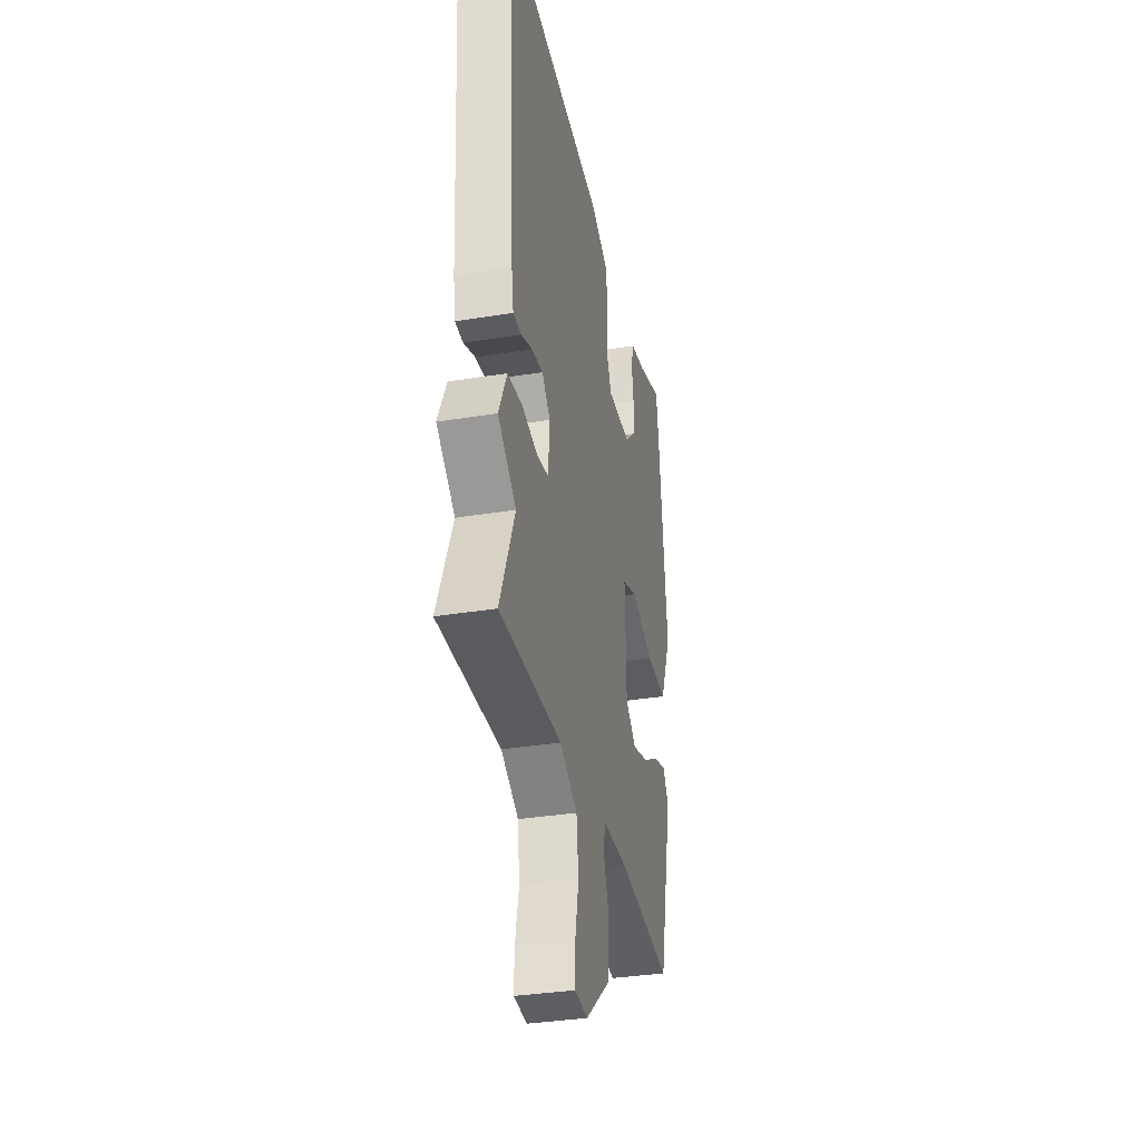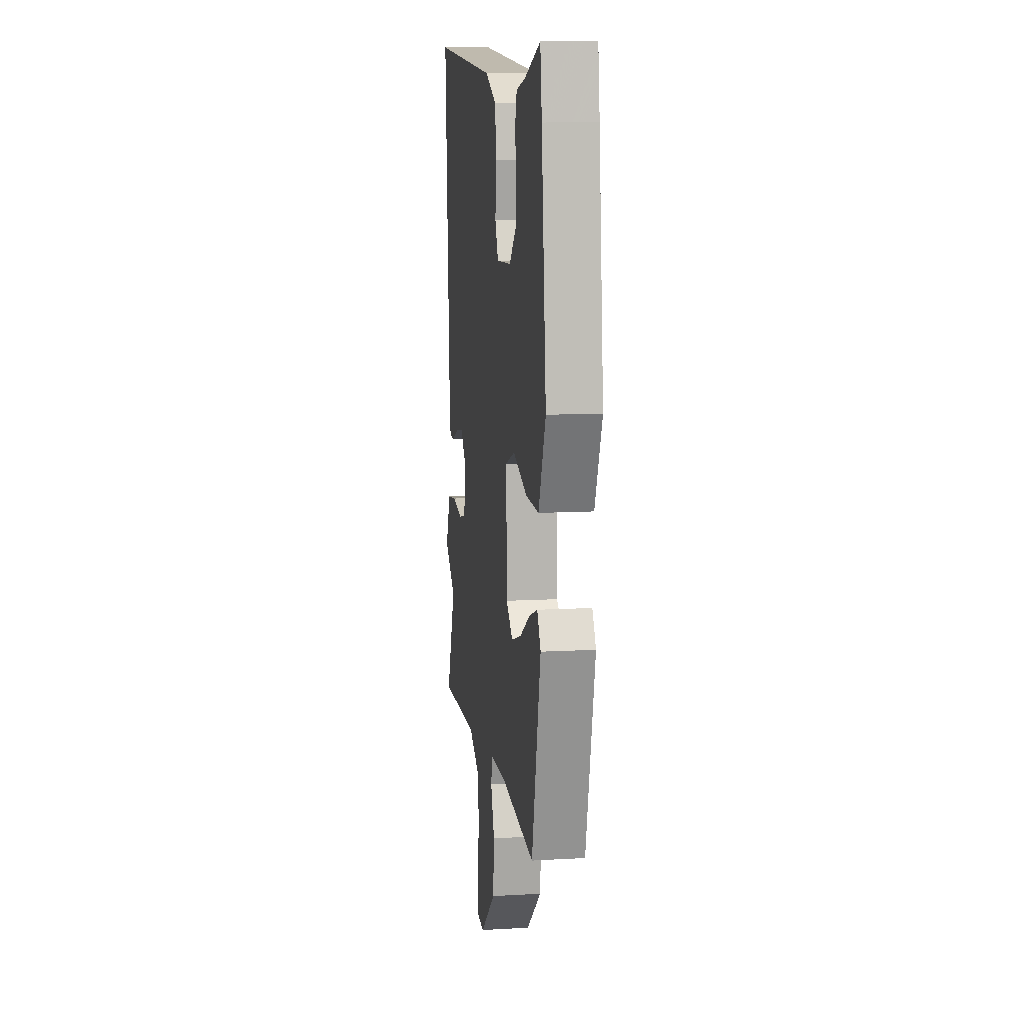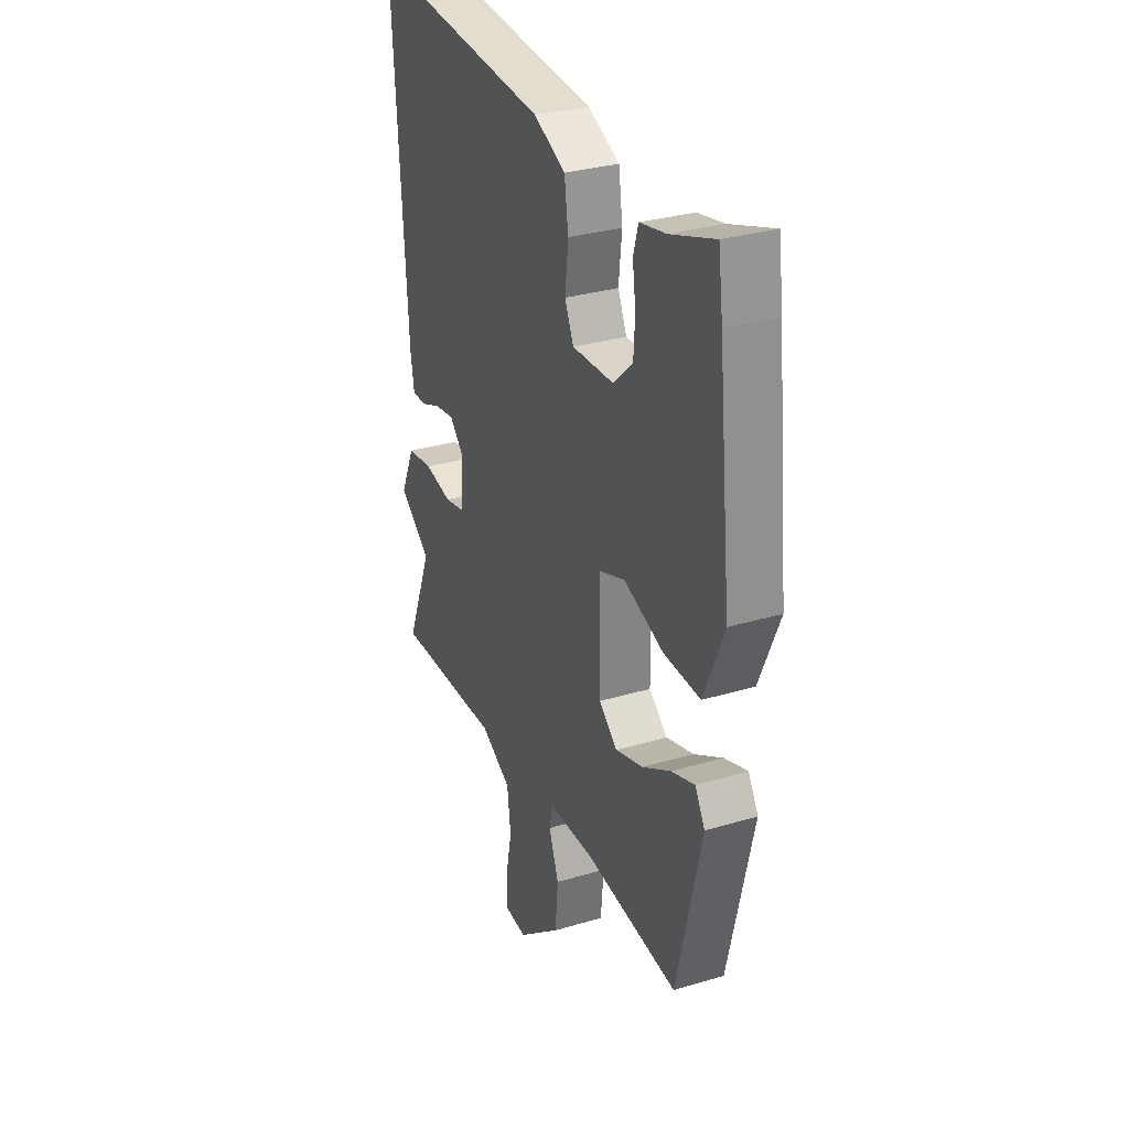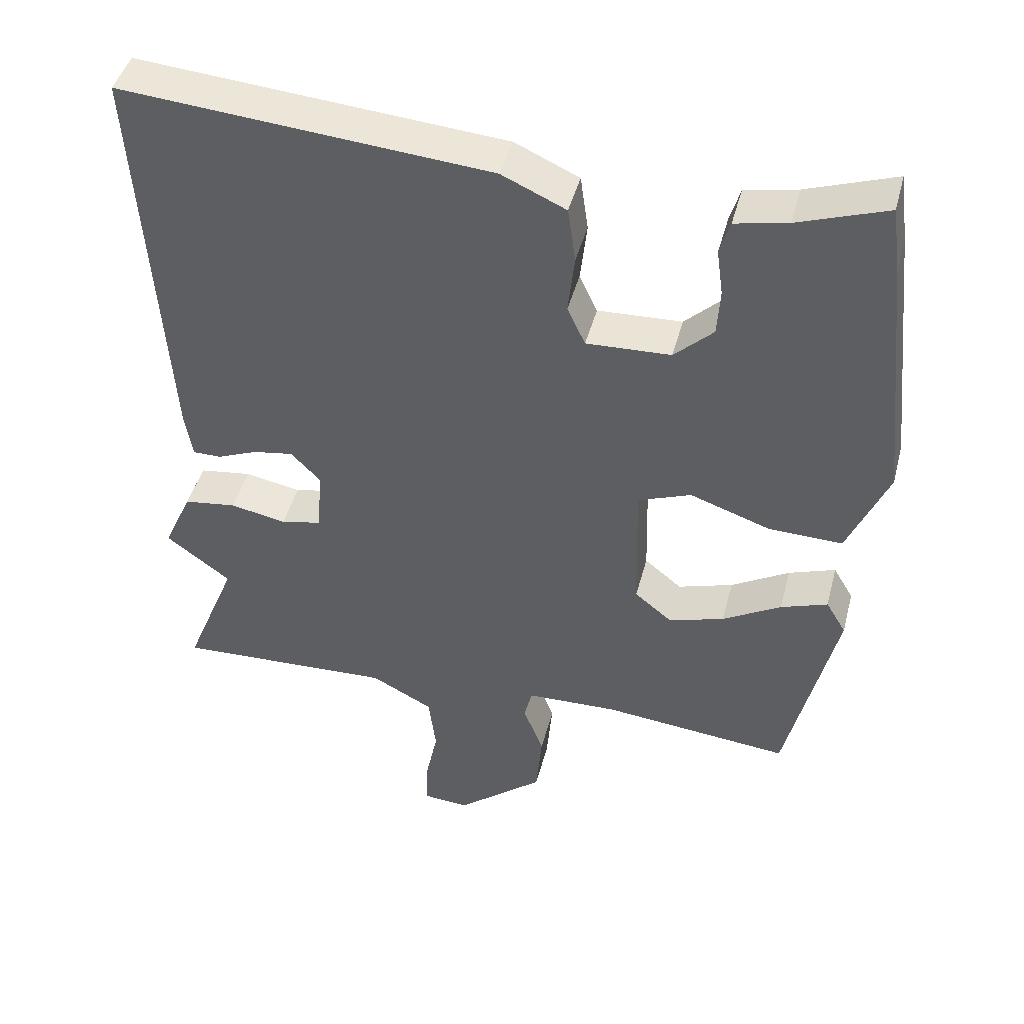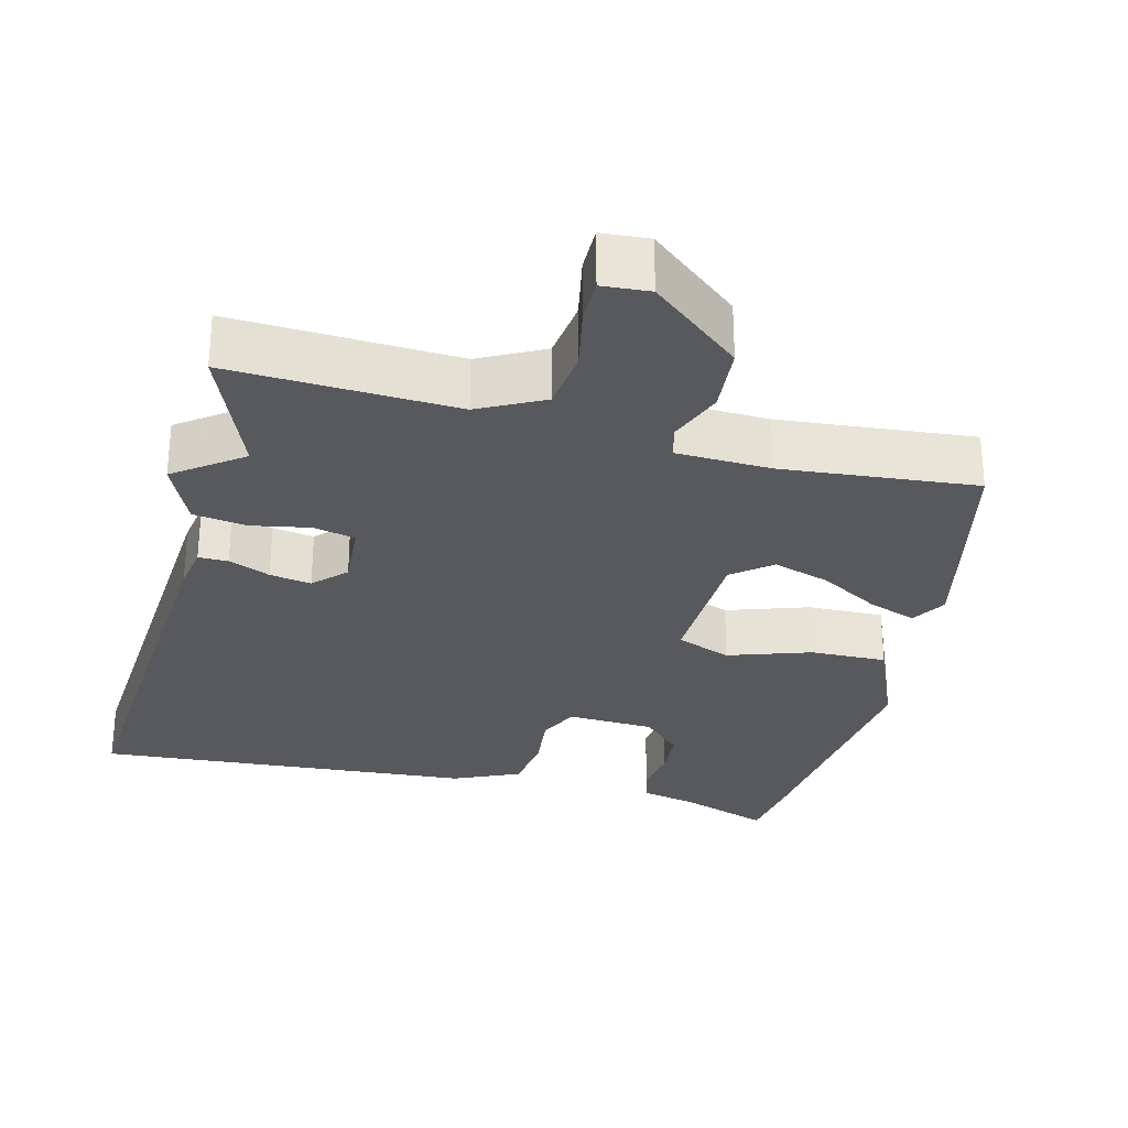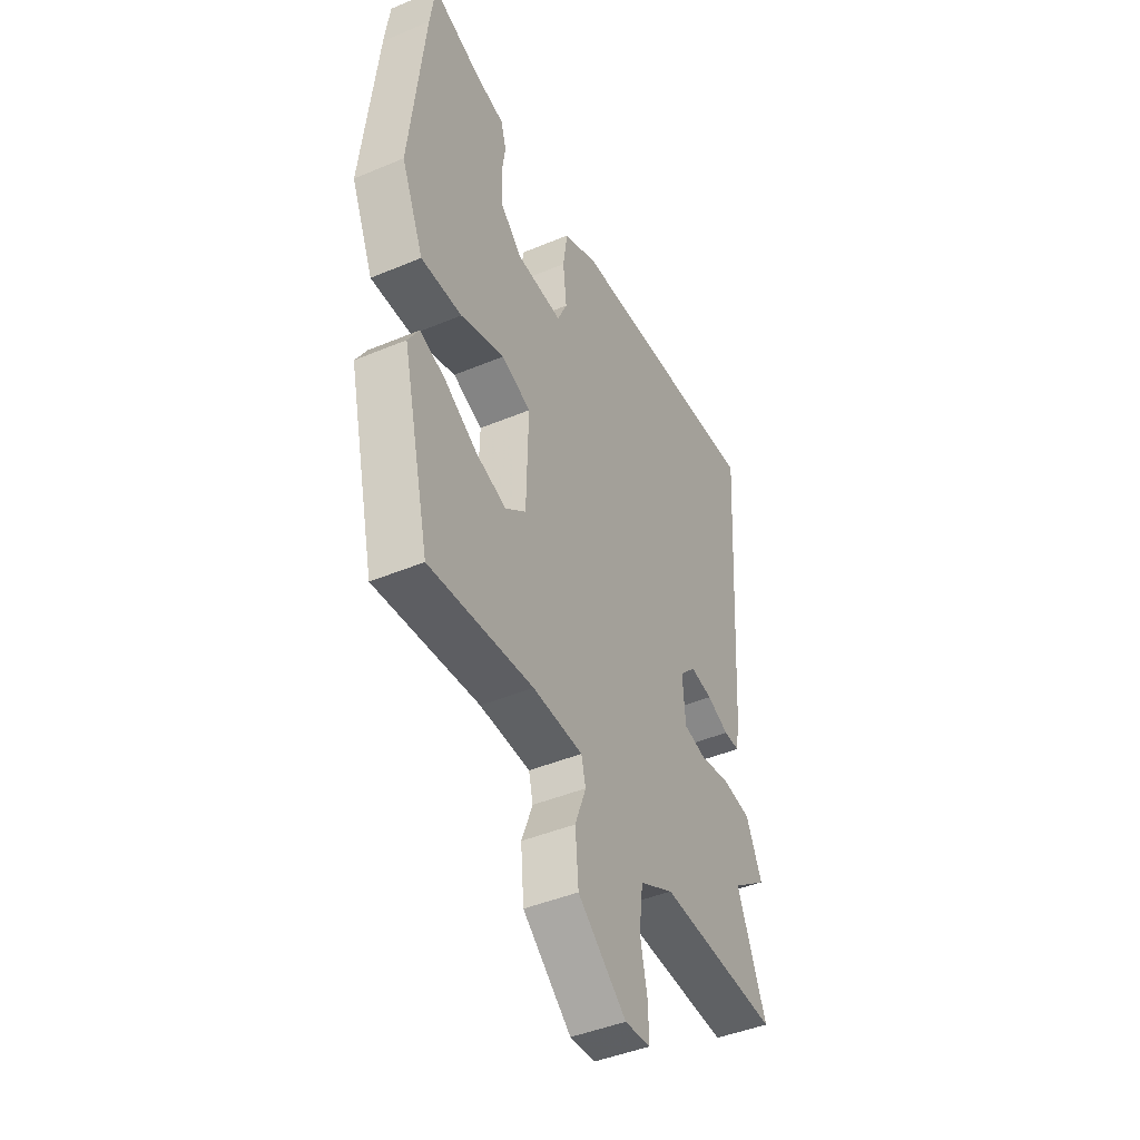
<metadata>
{"format":"obj","ext":"obj","renderer":"f3d","projection":"perspective","resolution":1024,"background":"white","views":[{"elev":-34.5,"azim":102.3,"up":"+Z"},{"elev":10.9,"azim":-98.1,"up":"+Z"},{"elev":30.9,"azim":-113.2,"up":"+Z"},{"elev":44.7,"azim":-165.5,"up":"+Z"},{"elev":-29.1,"azim":165.4,"up":"+Y"},{"elev":-44.2,"azim":-63.9,"up":"+Z"}]}
</metadata>
<code>
v -0.507 0.07 0.449
v -0.494 0.07 0.544
v -0.371 0.07 0.501
v -0.298 0.07 0.486
v -0.284 0.07 0.439
v -0.293 0.07 0.375
v -0.289 0.07 0.31
v -0.235 0.07 0.259
v -0.118 0.07 0.254
v -0.093 0.07 0.308
v -0.102 0.07 0.39
v -0.091 0.07 0.467
v -0.002 0.07 0.507
v 0.509 0.07 0.548
v 0.473 0.07 -0.017
v 0.463 0.07 -0.079
v 0.423 0.07 -0.079
v 0.367 0.07 -0.056
v 0.311 0.07 -0.047
v 0.27 0.07 -0.089
v 0.277 0.07 -0.179
v 0.334 0.07 -0.191
v 0.412 0.07 -0.176
v 0.485 0.07 -0.186
v 0.525 0.07 -0.274
v 0.435 0.07 -0.341
v 0.508 0.07 -0.52
v 0.204 0.07 -0.507
v 0.118 0.07 -0.552
v 0.108 0.07 -0.634
v 0.126 0.07 -0.72
v 0.127 0.07 -0.781
v 0.063 0.07 -0.786
v -0.059 0.07 -0.686
v -0.067 0.07 -0.594
v -0.039 0.07 -0.52
v -0.05 0.07 -0.475
v -0.177 0.07 -0.471
v -0.439 0.07 -0.497
v -0.508 0.07 -0.2
v -0.48 0.07 -0.153
v -0.415 0.07 -0.176
v -0.334 0.07 -0.223
v -0.257 0.07 -0.247
v -0.205 0.07 -0.205
v -0.2 0.07 -0.015
v -0.274 0.07 0.013
v -0.385 0.07 -0.025
v -0.488 0.07 -0.028
v -0.544 0.07 0.103
v -0.507 0 0.449
v -0.494 0 0.544
v -0.371 0 0.501
v -0.298 0 0.486
v -0.284 0 0.439
v -0.293 0 0.375
v -0.289 0 0.31
v -0.235 0 0.259
v -0.118 0 0.254
v -0.093 0 0.308
v -0.102 0 0.39
v -0.091 0 0.467
v -0.002 0 0.507
v 0.509 0 0.548
v 0.473 0 -0.017
v 0.463 0 -0.079
v 0.423 0 -0.079
v 0.367 0 -0.056
v 0.311 0 -0.047
v 0.27 0 -0.089
v 0.277 0 -0.179
v 0.334 0 -0.191
v 0.412 0 -0.176
v 0.485 0 -0.186
v 0.525 0 -0.274
v 0.435 0 -0.341
v 0.508 0 -0.52
v 0.204 0 -0.507
v 0.118 0 -0.552
v 0.108 0 -0.634
v 0.126 0 -0.72
v 0.127 0 -0.781
v 0.063 0 -0.786
v -0.059 0 -0.686
v -0.067 0 -0.594
v -0.039 0 -0.52
v -0.05 0 -0.475
v -0.177 0 -0.471
v -0.439 0 -0.497
v -0.508 0 -0.2
v -0.48 0 -0.153
v -0.415 0 -0.176
v -0.334 0 -0.223
v -0.257 0 -0.247
v -0.205 0 -0.205
v -0.2 0 -0.015
v -0.274 0 0.013
v -0.385 0 -0.025
v -0.488 0 -0.028
v -0.544 0 0.103
f 1 2 3
f 50 1 3
f 49 50 3
f 48 49 3
f 47 48 3
f 46 47 3
f 41 42 43
f 40 41 43
f 39 40 43
f 38 39 43
f 37 38 43 44
f 34 35 36
f 33 34 36
f 32 33 36
f 31 32 36
f 30 31 36
f 29 30 36 37
f 37 44 45
f 29 37 45
f 28 29 45
f 24 25 26
f 23 24 26
f 22 23 26
f 27 28 45
f 26 27 45
f 22 26 45
f 21 22 45
f 16 17 18
f 15 16 18
f 14 15 18
f 13 14 18
f 12 13 18
f 11 12 18
f 10 11 18
f 9 10 18 19
f 8 9 19 20
f 3 4 5 6
f 3 6 7
f 46 3 7
f 20 21 45 46
f 8 20 46
f 7 8 46
f 53 52 51
f 53 51 100
f 53 100 99
f 53 99 98
f 53 98 97
f 53 97 96
f 93 92 91
f 93 91 90
f 93 90 89
f 93 89 88
f 94 93 88 87
f 86 85 84
f 86 84 83
f 86 83 82
f 86 82 81
f 86 81 80
f 87 86 80 79
f 95 94 87
f 95 87 79
f 95 79 78
f 76 75 74
f 76 74 73
f 76 73 72
f 95 78 77
f 95 77 76
f 95 76 72
f 95 72 71
f 68 67 66
f 68 66 65
f 68 65 64
f 68 64 63
f 68 63 62
f 68 62 61
f 68 61 60
f 69 68 60 59
f 70 69 59 58
f 56 55 54 53
f 57 56 53
f 57 53 96
f 96 95 71 70
f 96 70 58
f 96 58 57
f 1 51 52 2
f 2 52 53 3
f 3 53 54 4
f 4 54 55 5
f 5 55 56 6
f 6 56 57 7
f 7 57 58 8
f 8 58 59 9
f 9 59 60 10
f 10 60 61 11
f 11 61 62 12
f 12 62 63 13
f 13 63 64 14
f 14 64 65 15
f 15 65 66 16
f 16 66 67 17
f 17 67 68 18
f 18 68 69 19
f 19 69 70 20
f 20 70 71 21
f 21 71 72 22
f 22 72 73 23
f 23 73 74 24
f 24 74 75 25
f 25 75 76 26
f 26 76 77 27
f 27 77 78 28
f 28 78 79 29
f 29 79 80 30
f 30 80 81 31
f 31 81 82 32
f 32 82 83 33
f 33 83 84 34
f 34 84 85 35
f 35 85 86 36
f 36 86 87 37
f 37 87 88 38
f 38 88 89 39
f 39 89 90 40
f 40 90 91 41
f 41 91 92 42
f 42 92 93 43
f 43 93 94 44
f 44 94 95 45
f 45 95 96 46
f 46 96 97 47
f 47 97 98 48
f 48 98 99 49
f 49 99 100 50
f 50 100 51 1

</code>
